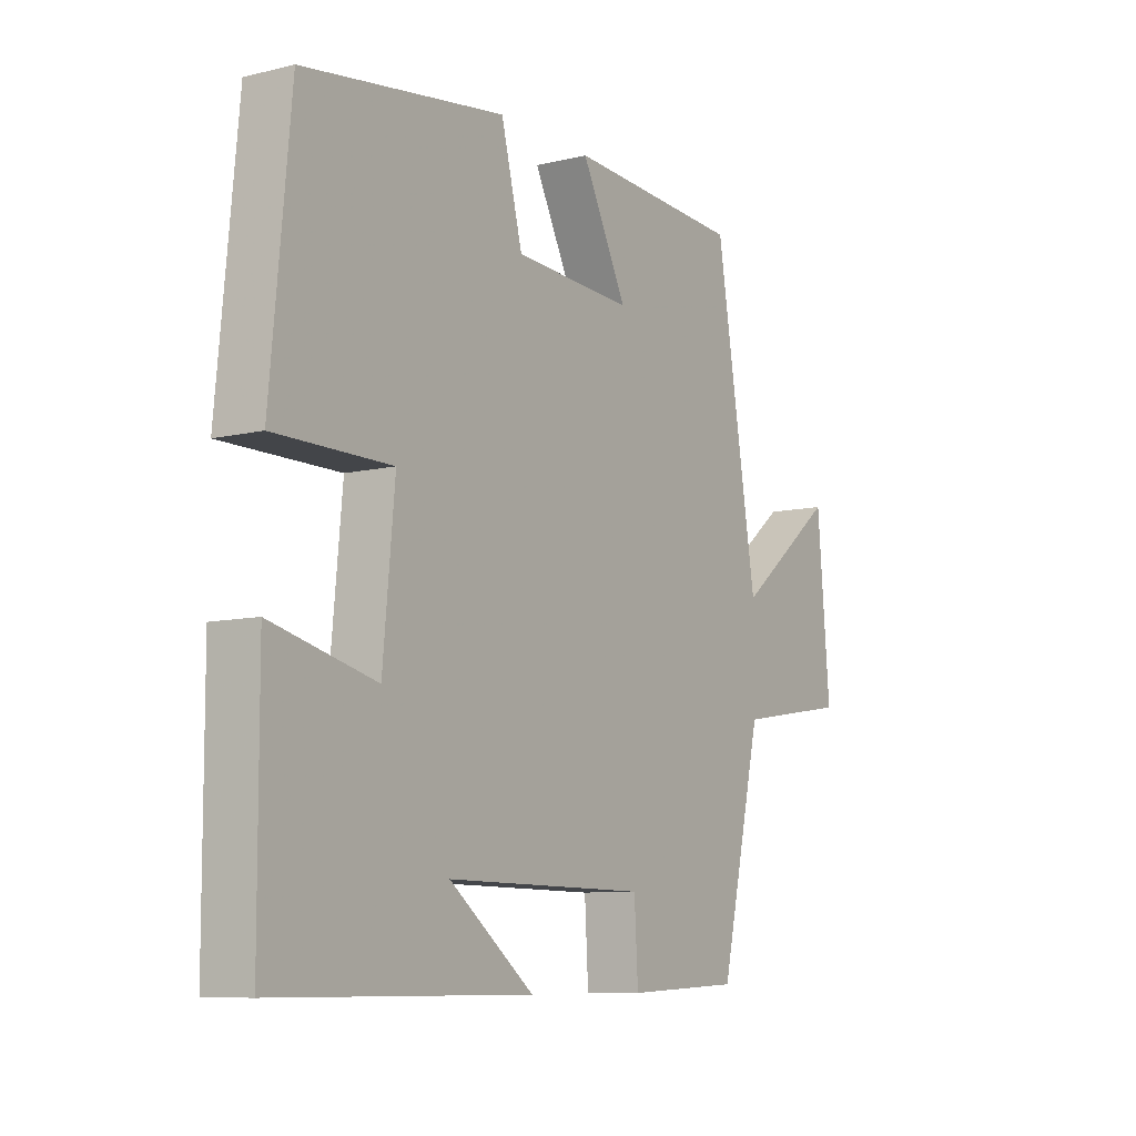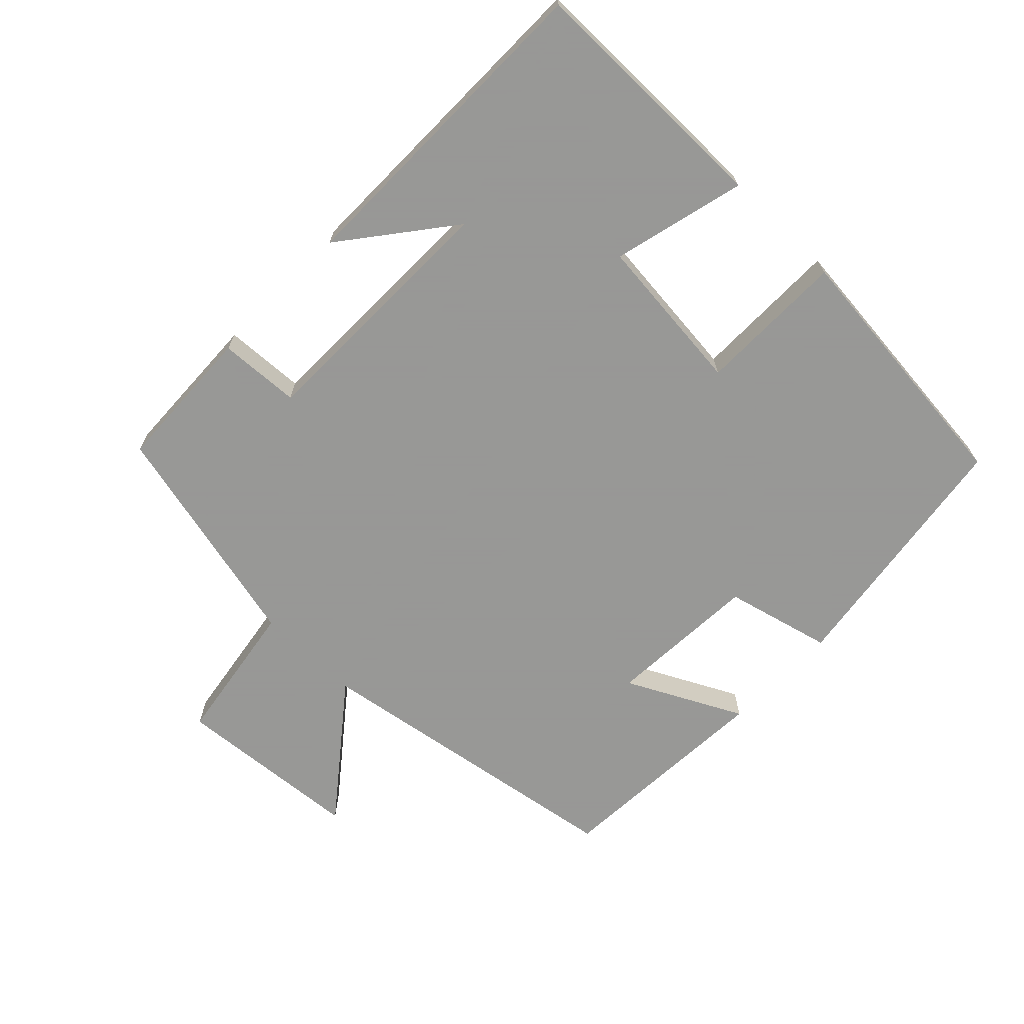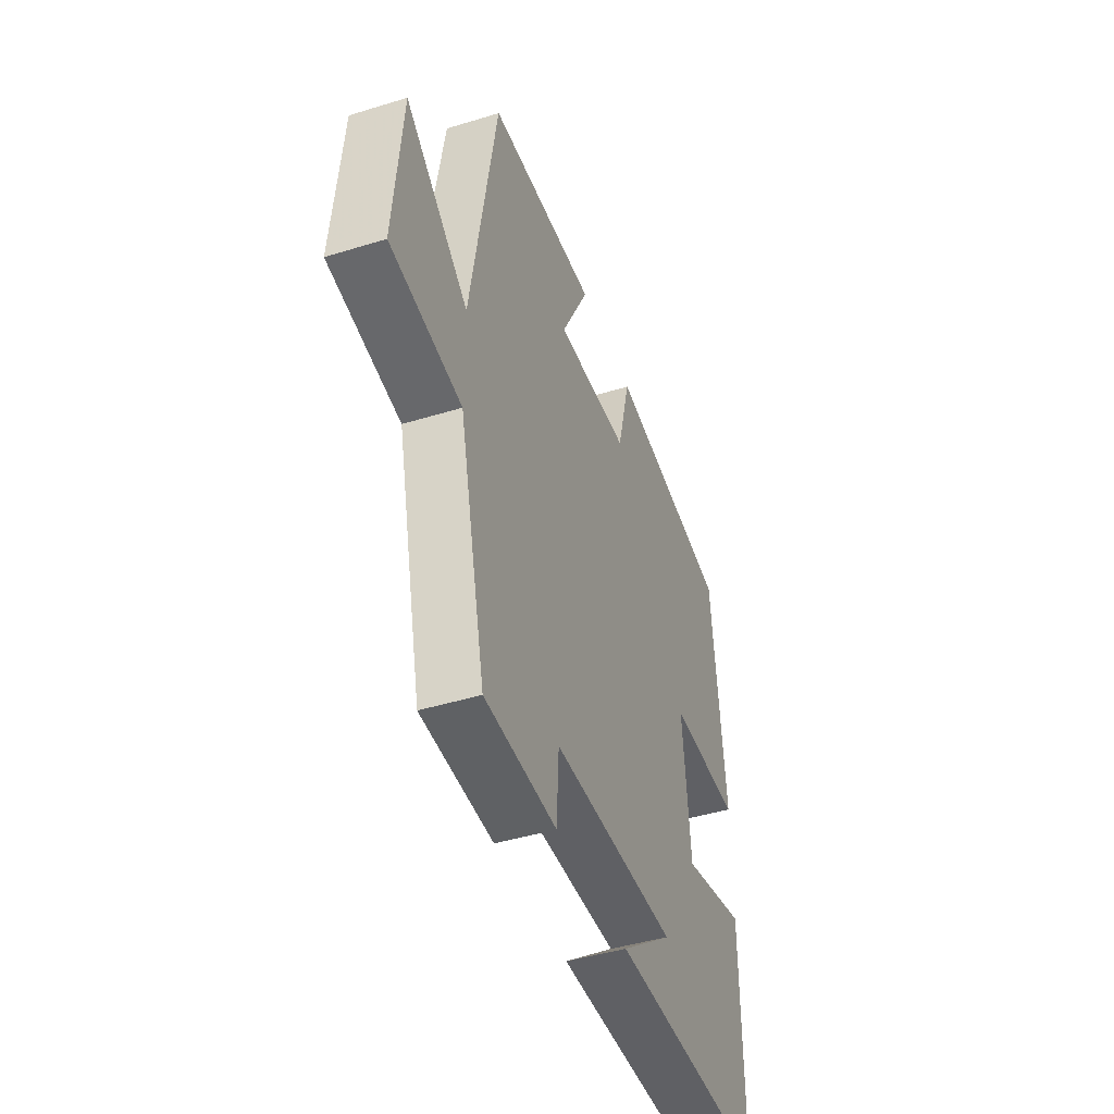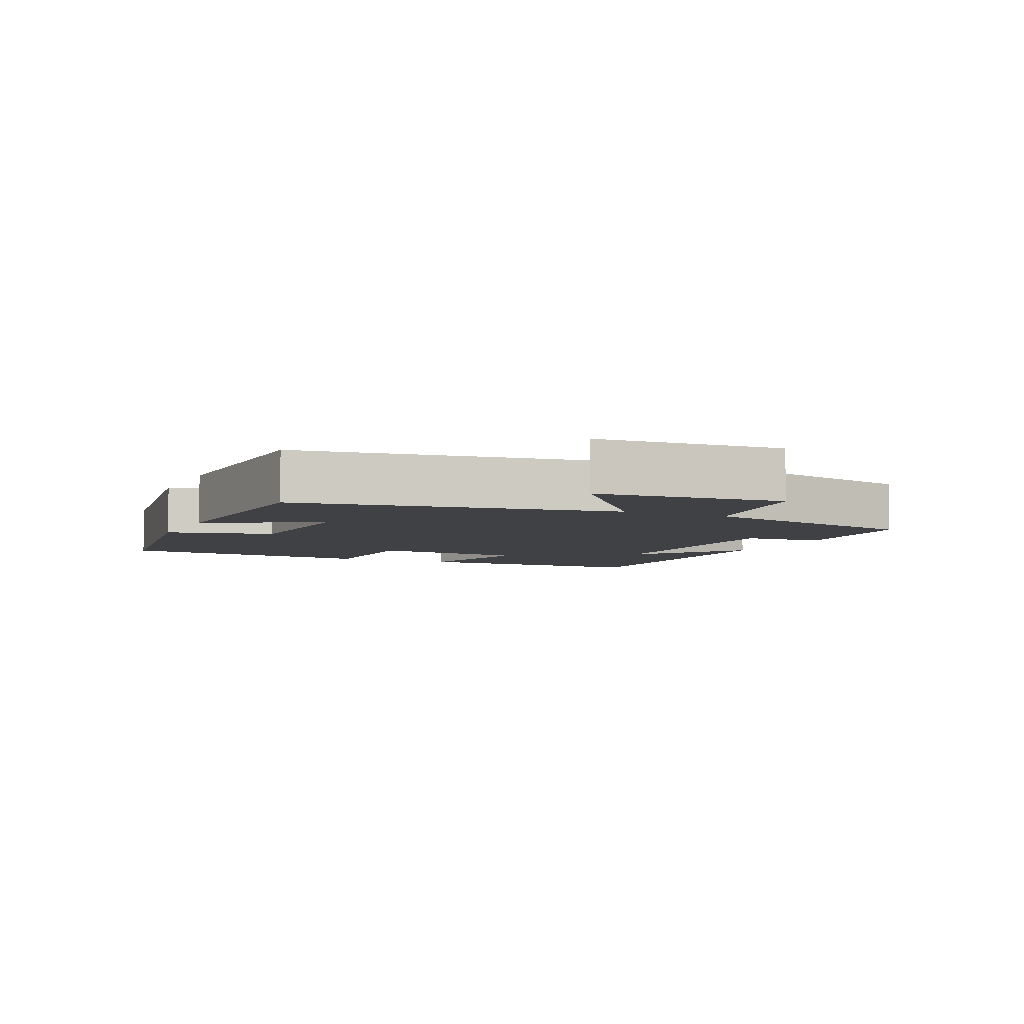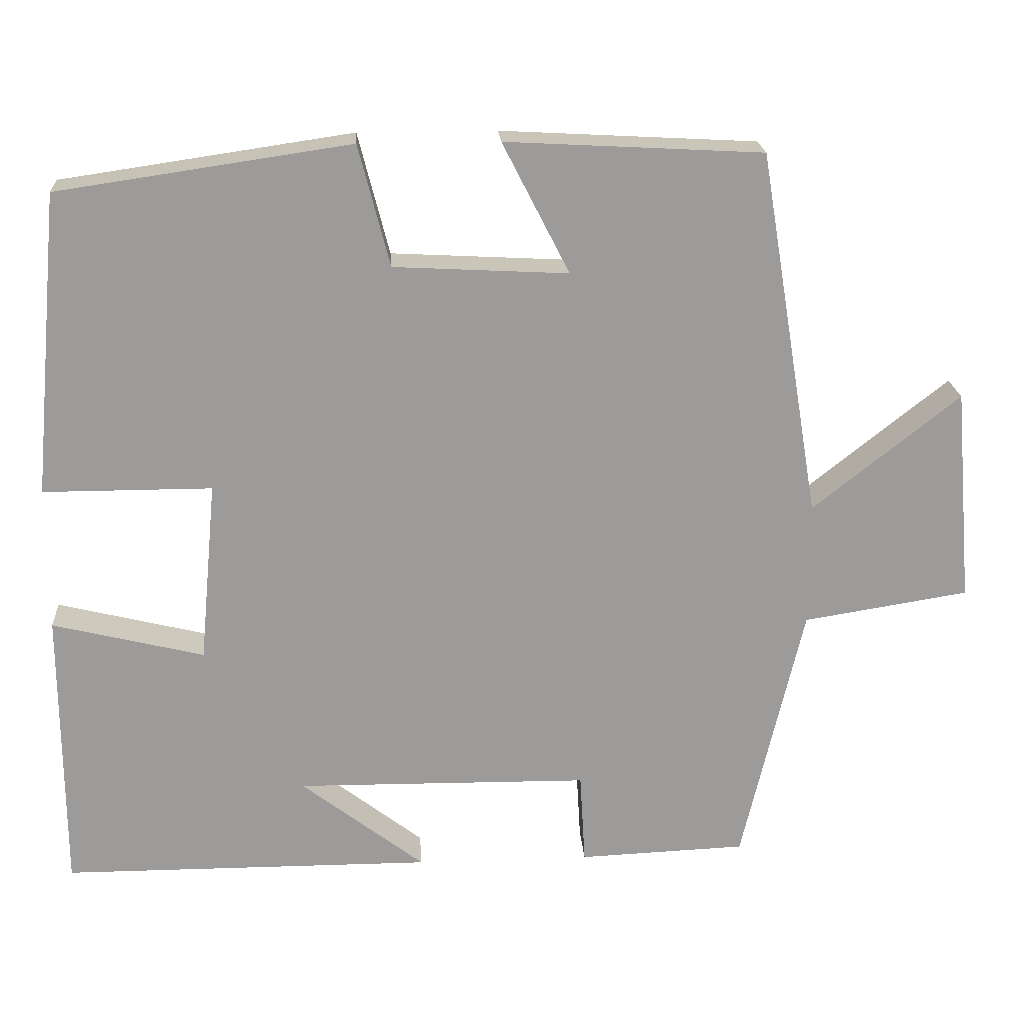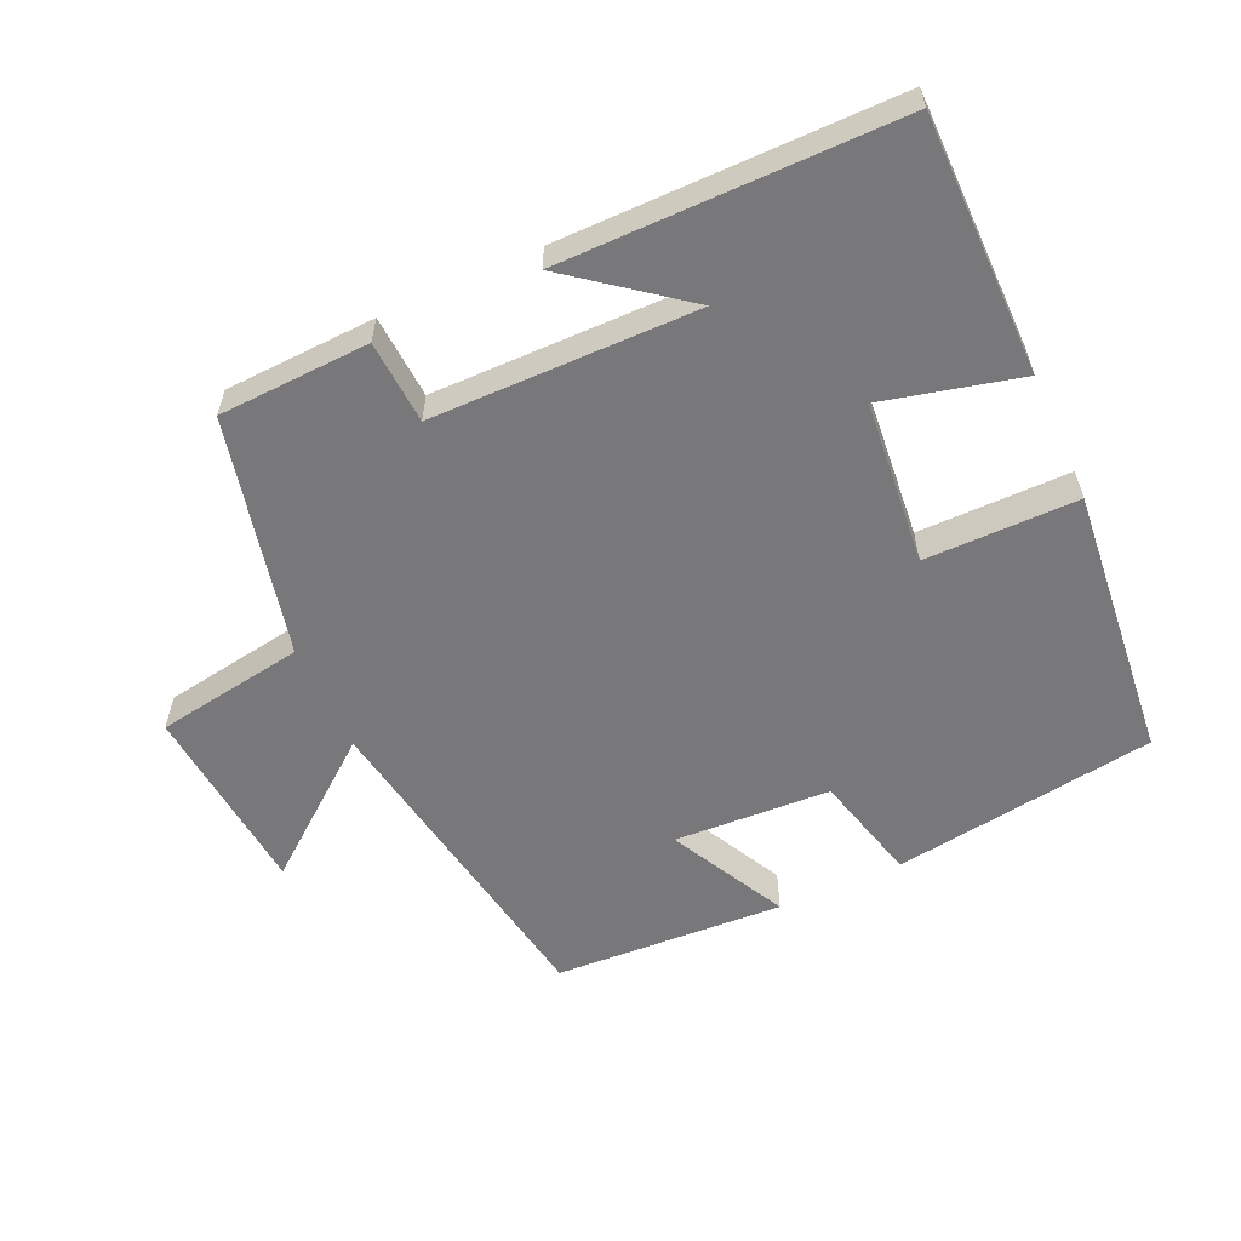
<metadata>
{"format":"obj","ext":"obj","renderer":"f3d","projection":"perspective","resolution":1024,"background":"white","views":[{"elev":-8.9,"azim":-57.1,"up":"+Z"},{"elev":-68.4,"azim":-134.3,"up":"+Y"},{"elev":-44.3,"azim":109.8,"up":"+Z"},{"elev":-5.6,"azim":65.3,"up":"+Y"},{"elev":20.5,"azim":-3.7,"up":"+Z"},{"elev":-57.6,"azim":-155.5,"up":"+Y"}]}
</metadata>
<code>
v 0.421 0.07 0.482
v 0.5 0.07 0.009
v 0.689 0.07 0.159
v 0.713 0.07 -0.117
v 0.5 0.07 -0.151
v 0.421 0.07 -0.491
v 0.205 0.07 -0.5
v 0.198 0.07 -0.381
v -0.18 0.07 -0.377
v -0.021 0.07 -0.5
v -0.499 0.07 -0.499
v -0.5 0.07 -0.131
v -0.305 0.07 -0.179
v -0.283 0.07 0.055
v -0.5 0.07 0.055
v -0.463 0.07 0.445
v -0.087 0.07 0.5
v -0.047 0.07 0.344
v 0.177 0.07 0.332
v 0.091 0.07 0.5
v 0.421 0 0.482
v 0.5 0 0.009
v 0.689 0 0.159
v 0.713 0 -0.117
v 0.5 0 -0.151
v 0.421 0 -0.491
v 0.205 0 -0.5
v 0.198 0 -0.381
v -0.18 0 -0.377
v -0.021 0 -0.5
v -0.499 0 -0.499
v -0.5 0 -0.131
v -0.305 0 -0.179
v -0.283 0 0.055
v -0.5 0 0.055
v -0.463 0 0.445
v -0.087 0 0.5
v -0.047 0 0.344
v 0.177 0 0.332
v 0.091 0 0.5
f 19 20 1 2
f 18 19 2
f 16 17 18
f 15 16 18
f 14 15 18
f 13 14 18 2
f 11 12 13
f 11 13 2
f 9 10 11
f 9 11 2
f 8 9 2
f 7 8 2
f 6 7 2
f 5 6 2
f 2 3 4 5
f 22 21 40 39
f 22 39 38
f 38 37 36
f 38 36 35
f 38 35 34
f 22 38 34 33
f 33 32 31
f 22 33 31
f 31 30 29
f 22 31 29
f 22 29 28
f 22 28 27
f 22 27 26
f 22 26 25
f 25 24 23 22
f 1 21 22 2
f 2 22 23 3
f 3 23 24 4
f 4 24 25 5
f 5 25 26 6
f 6 26 27 7
f 7 27 28 8
f 8 28 29 9
f 9 29 30 10
f 10 30 31 11
f 11 31 32 12
f 12 32 33 13
f 13 33 34 14
f 14 34 35 15
f 15 35 36 16
f 16 36 37 17
f 17 37 38 18
f 18 38 39 19
f 19 39 40 20
f 20 40 21 1

</code>
